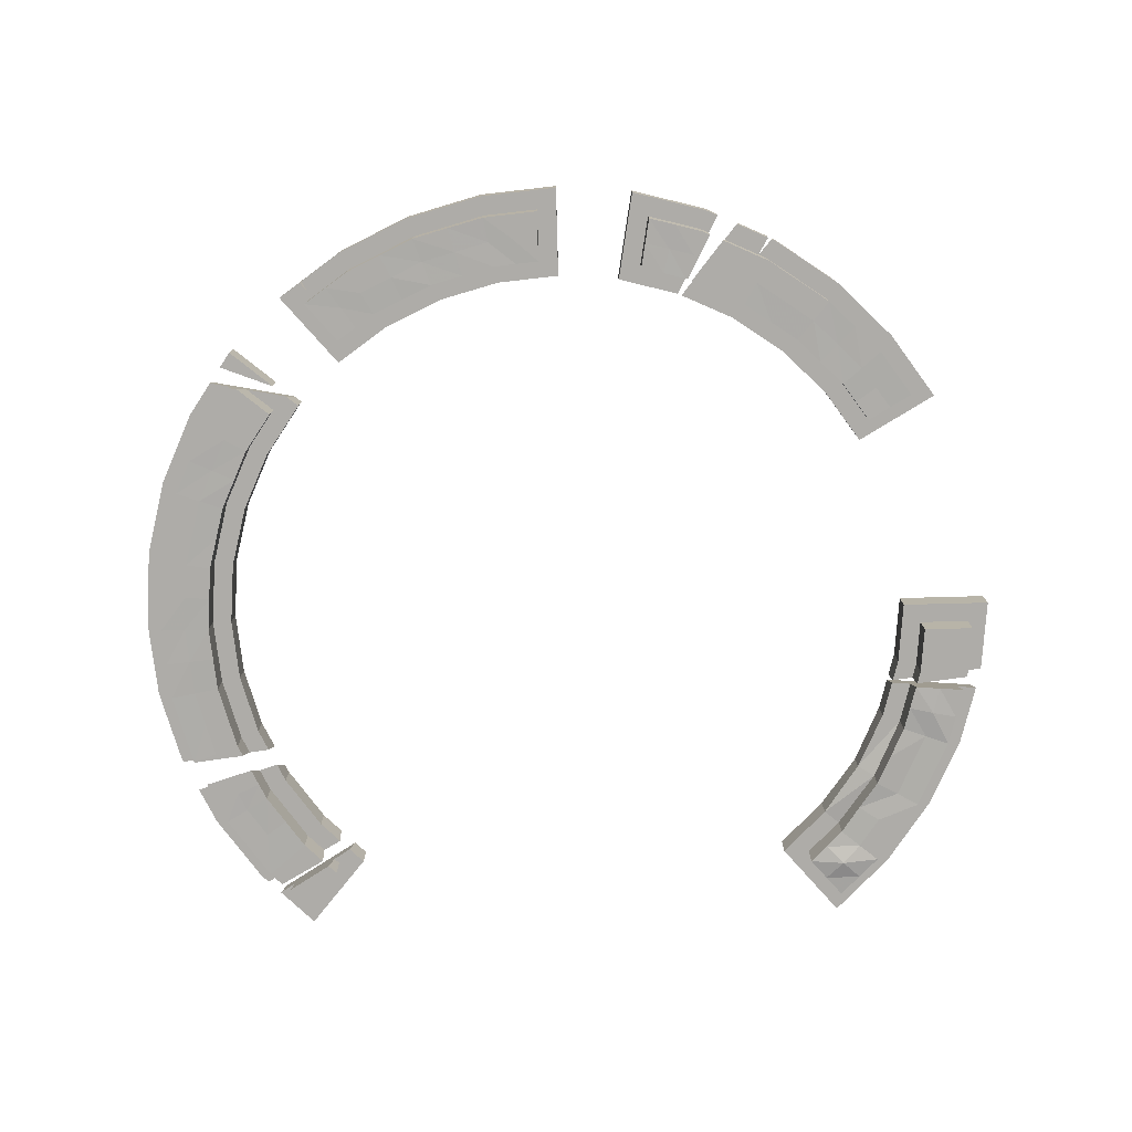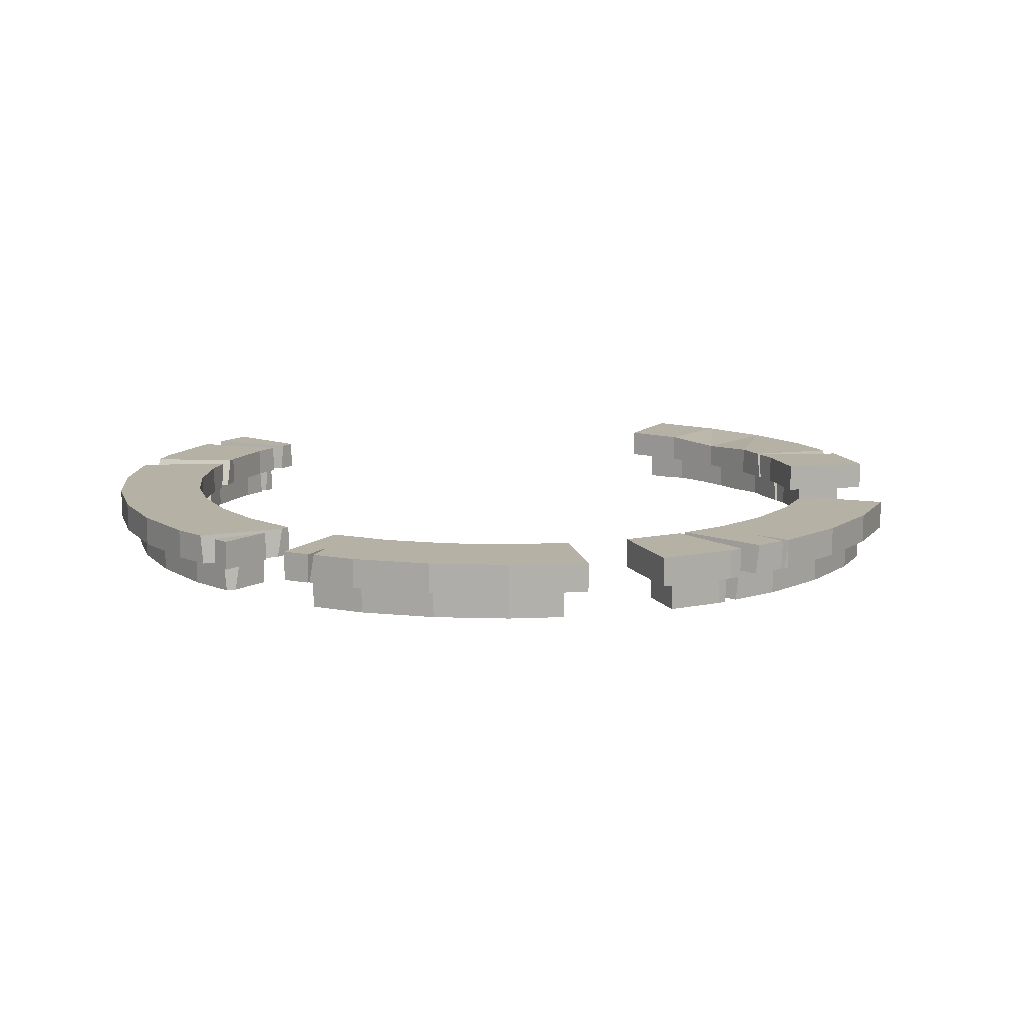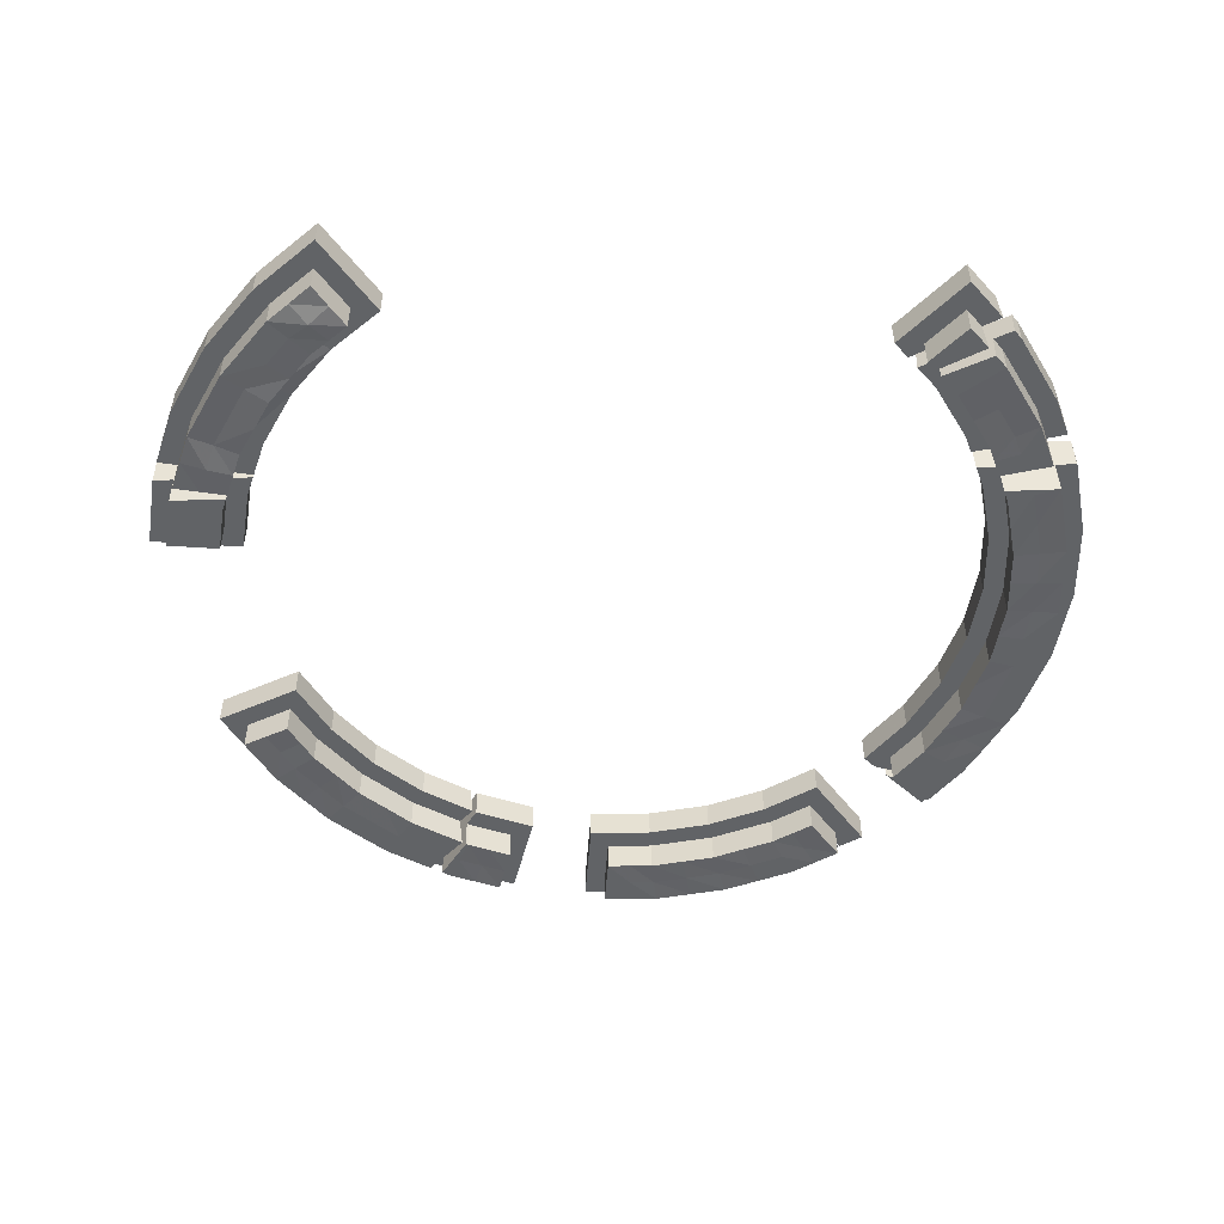
<metadata>
{"format":"obj","ext":"obj","renderer":"f3d","projection":"perspective","resolution":1024,"background":"white","views":[{"elev":-76.8,"azim":1.5,"up":"+Y"},{"elev":12.0,"azim":-10.9,"up":"+Y"},{"elev":-50.8,"azim":175.8,"up":"+Y"}]}
</metadata>
<code>
g Boole
v 1232 -50 0
v 1540 -50 0
v 1540 50 0
v 1232 50 0
v 1213 -50 -214
v 1213 50 -214
v 1447 -50 -526.7
v 1447 50 -526.7
v 1158 50 -421.4
v 1158 -50 -421.4
v 1067 -50 -616.1
v 1334 -50 -770
v 1334 50 -770
v 1067 35.24 -616.1
v 1180 -50 -989.9
v 1180 50 -989.9
v 943.9 50 -792
v 943.9 -50 -792
v 989.9 -50 -1180
v 989.9 50 -1180
v 792 50 -943.9
v 792 -50 -943.9
v -792 -50 -943.9
v -989.9 -50 -1180
v -989.9 50 -1180
v -792 50 -943.9
v -943.9 -50 -792
v -1180 -50 -989.9
v -1180 50 -989.9
v -943.9 50 -792
v -1067 -50 -616.1
v -1334 -50 -770
v -1334 50 -770
v -1067 50 -616.1
v -1447 -50 -526.7
v -1447 50 -526.7
v -1158 50 -421.4
v -1158 -50 -421.4
v -1517 -50 -267.4
v -1517 50 -267.4
v -1213 50 -214
v -1213 -50 -214
v -1232 -50 0
v -1540 -50 0
v -1540 50 0
v -1232 50 0
v -1517 -50 267.4
v -1517 50 267.4
v -1213 50 214
v -1213 -50 214
v -1447 -50 526.7
v -1447 50 526.7
v -1158 50 421.4
v -1158 -50 421.4
v -1334 -50 770
v -1334 50 770
v -1067 50 616.1
v -1067 -50 616.1
v -1180 -50 989.9
v -1180 50 989.9
v -943.9 50 792
v -943.9 -50 792
v -989.9 -50 1180
v -989.9 50 1180
v -792 50 943.9
v -792 -50 943.9
v -770 -50 1334
v -770 50 1334
v -616.1 50 1067
v -616.1 -50 1067
v -526.7 -50 1447
v -526.7 50 1447
v -421.4 50 1158
v -421.4 -50 1158
v -214 -50 1213
v -267.4 -50 1517
v -267.4 50 1517
v -214 50 1213
v 0 -50 1232
v 0 -50 1540
v 0 50 1540
v 0 50 1232
v 214 -50 1213
v 267.4 -50 1517
v 267.4 50 1517
v 214 50 1213
v 421.4 -50 1158
v 526.7 -50 1447
v 526.7 50 1447
v 421.4 50 1158
v 616.1 -50 1067
v 770 -50 1334
v 770 50 1334
v 616.1 50 1067
v 792 -50 943.9
v 989.9 -50 1180
v 989.9 50 1180
v 792 50 943.9
v 1180 -50 989.9
v 1180 50 989.9
v 943.9 50 792
v 943.9 -50 792
v 1334 -50 770
v 1334 50 770
v 1067 50 616.1
v 1067 -50 616.1
v 1294 -50 -67.39
v 1466 -50 -67.39
v 1280 -50 -225.7
v 1450 -50 -255.7
v 1384 -50 -503.6
v 1221 -50 -444.6
v 1126 -64.76 -649.9
v 1275 -50 -736.1
v 1128 -50 -946.4
v 995.7 -50 -835.5
v 994.2 -50 -1080
v 883.3 -50 -947.9
v 291 -50 1263
v 321 -50 1432
v 444.6 -50 1221
v 503.6 -50 1384
v 649.9 -50 1126
v 736.1 -50 1275
v 835.5 -50 995.7
v 946.4 -50 1128
v 1128 -50 946.4
v 995.7 -50 835.5
v 1236 -50 791.6
v 1087 -50 705.3
v -891 -50 1167
v -780.1 -50 1035
v -736.1 -50 1275
v -649.9 -50 1126
v -503.6 -50 1384
v -444.6 -50 1221
v -225.7 -50 1280
v -255.7 -50 1450
v -67.39 -50 1294
v -67.39 -50 1466
v -883.3 -50 -947.9
v -994.2 -50 -1080
v -995.7 -50 -835.5
v -1128 -50 -946.4
v -1126 -50 -649.9
v -1275 -50 -736.1
v -1384 -50 -503.6
v -1221 -50 -444.6
v -1450 -50 -255.7
v -1280 -50 -225.7
v -1300 -50 0
v -1472 -50 0
v -1450 -50 255.7
v -1280 -50 225.7
v -1384 -50 503.6
v -1221 -50 444.6
v -1275 -50 736.1
v -1126 -50 649.9
v -1035 -50 780.1
v 1294 -153.4 -67.39
v 1466 -153.4 -67.39
v 1280 -153.4 -225.7
v 1384 -153.4 -503.6
v 1221 -149.1 -444.6
v 1126 -153.4 -649.9
v 1275 -153.4 -736.1
v 1128 -153.4 -946.4
v 995.7 -149.1 -835.5
v 994.2 -149.1 -1080
v 883.3 -153.4 -947.9
v 291 -153.4 1263
v 321 -153.4 1432
v 444.6 -153.4 1221
v 503.6 -153.4 1384
v 649.9 -153.4 1126
v 736.1 -153.4 1275
v 835.5 -152.3 995.7
v 946.4 -153.4 1128
v 1128 -153.4 946.4
v 995.7 -153.4 835.5
v 1236 -153.4 791.6
v 1087 -153.4 705.3
v -891 -153.4 1167
v -780.1 -153.4 1035
v -736.1 -153.4 1275
v -649.9 -152.3 1126
v -503.6 -153.4 1384
v -444.6 -153.4 1221
v -225.7 -153.4 1280
v -255.7 -153.4 1450
v -67.39 -153.4 1294
v -67.39 -153.4 1466
v -883.3 -153.4 -947.9
v -994.2 -153.4 -1080
v -995.7 -153.4 -835.5
v -1128 -153.4 -946.4
v -1126 -153.4 -649.9
v -1275 -153.4 -736.1
v -1384 -153.4 -503.6
v -1221 -153.4 -444.6
v -1450 -153.4 -255.7
v -1280 -152.3 -225.7
v -1300 -153.4 0
v -1472 -153.4 0
v -1450 -153.4 255.7
v -1280 -153.4 225.7
v -1384 -153.4 503.6
v -1221 -152.3 444.6
v -1275 -153.4 736.1
v -1126 -153.4 649.9
v -1035 -153.4 780.1
v 1450 -153.4 -249.9
v 1430 -153.4 -252.2
v 1517 50 -257.5
v 1518 -50 -250
v 1483 50 -261.4
v 1268 -153.4 -270.2
v 1438 -153.4 -299.5
v 1264 -153.4 -284.4
v 1497 50 -339.8
v 1502 -50 -322.9
v 1192 50 -293.9
v 1187 50 -312.8
v 1194 -50 -286.2
v 1191 -50 -295.9
v 532.2 -153.4 1370
v 451.3 -153.4 1218
v 576.5 -153.4 1349
v 465.5 -153.4 1212
v 746.5 50 1345
v 742.4 -50 1346
v 769.9 50 1334
v 755.1 -50 1341
v 567.6 50 1428
v 565.8 -50 1429
v 645.1 50 1392
v 632.8 -50 1398
v -1081 50 -586.7
v -1114 50 -514.5
v 423.3 50 1157
v 447 50 1146
v 421.5 -50 1158
v 434.7 -50 1152
v -911.4 -153.4 -919.8
v -931.6 -153.4 -899.6
v -1099 50 -1071
v -1110 -50 -1060
v -1159 50 -1011
v -1154 -50 -1016
v -830.7 50 -905.2
v -880.8 50 -855.1
v -841.4 -50 -894.5
v -875.8 -50 -860.2
v -1343 -153.4 -590.4
v -1377 50 -676.7
v -1392 -50 -644
v -1444 -50 -532.9
v -1124 -50 -494.6
v -1176 -153.4 878.3
v -1216 -50 937.9
v -967.8 50 812.1
v -1034 50 867.4
v -894.3 50 1247
v -986.6 -50 827.8
v -1161 -50 -573.7
v -1194 -50 -503
v -1327 -50 -624.2
v -1374 -50 -524.5
v -1170 -50 919.9
v -1183 -50 867.4
v -1062 -153.4 -1012
v -1087 -153.4 -986.9
v -900.3 -50 -930.9
v -936.8 -50 -894.4
v -1051 -50 -1024
v -1093 -50 -981.7
v 1457 -50 -256.9
v 1266 -50 -278.2
v 1260 -50 -301.9
v 1449 -50 -257.7
v 1433 -50 -317
v 1450 -76.52 -255.7
v 707.8 -56.5 1288
v 679.8 50 1231
v 708.1 -50 1288
v 708.8 -50 1288
v 453.2 -50 1217
v 478.2 -50 1206
v 534 -50 1369
v 589.2 -50 1344
v -839.4 50 1148
v -889.5 -50 1200
v -911 50 1235
v -915.4 -50 1232
v -909.4 -50 1236
v -1144 -153.4 871.9
v -1263 50 871.4
v -1255 -50 881.9
v -1215 50 938.9
v -1031 -50 864.8
v -1125 -50 855.6
v -1177 -153.4 -539.9
v -1383 -153.4 -504
v -1204 -153.4 -482.5
v -1435 50 -552.7
v -1096 -50 -553.9
v 1355 -153.4 -238.9
v 1287 -153.4 -146.5
v 1372 -153.4 -158.6
v 1440 -153.4 -251
v 1380 -153.4 -67.39
v 1458 -153.4 -158.6
v 1411 -153.4 -401.5
v 1302 -149.1 -474.1
v 1243 -153.4 -364.5
v 1351 -153.4 -292
v 1329 -153.4 -619.9
v 1200 -149.1 -693
v 1174 -153.4 -547.2
v 1201 -153.4 -841.3
v 1062 -153.4 -890.9
v 1061 -149.1 -742.7
v 1061 -153.4 -1013
v 938.8 -153.4 -1014
v 939.5 -153.4 -891.7
v 693 -153.4 1200
v 841.3 -153.4 1201
v 890.9 -153.4 1062
v 742.7 -152.3 1061
v 1062 -153.4 890.9
v 1182 -153.4 869
v 1162 -152.3 748.4
v 1041 -152.3 770.4
v 1037 -153.4 1037
v 915.6 -153.4 915.6
v -474.1 -152.3 1302
v -379.6 -153.4 1417
v -240.7 -152.3 1365
v -335.1 -153.4 1251
v -693 -153.4 1200
v -619.9 -153.4 1329
v -547.2 -152.3 1174
v -161.5 -153.4 1458
v -67.39 -153.4 1380
v -146.5 -152.3 1287
v 306 -153.4 1347
v 412.3 -153.4 1408
v 474.1 -153.4 1302
v 367.8 -153.4 1242
v 517.9 -153.4 1377
v 491.7 -153.4 1294
v 447.9 -153.4 1220
v 656.3 -153.4 1312
v 557.7 -153.4 1169
v 521 -153.4 1281
v -1062 -153.4 -890.9
v -963.7 -153.4 -867.6
v -1009 -153.4 -943.2
v -1108 -153.4 -966.6
v -938.8 -153.4 -1014
v -1028 -153.4 -1046
v -986.6 -153.4 -966.1
v -897.4 -153.4 -933.8
v -1201 -153.4 -841.3
v -1200 -152.3 -693
v -1061 -152.3 -742.7
v -1302 -153.4 -474.1
v -1309 -153.4 -663.3
v -1260 -153.4 -565.1
v -1151 -153.4 -594.9
v -1417 -153.4 -379.6
v -1365 -152.3 -240.7
v -1251 -153.4 -335.1
v -1461 -153.4 -127.8
v -1386 -152.3 0
v -1290 -153.4 -112.9
v -1461 -153.4 127.8
v -1365 -153.4 240.7
v -1290 -153.4 112.9
v -1417 -153.4 379.6
v -1302 -153.4 474.1
v -1251 -152.3 335.1
v -1329 -153.4 619.9
v -1200 -153.4 693
v -1174 -153.4 547.2
v -1225 -153.4 807.2
v -1151 -153.4 764.1
v -1089 -153.4 826
v -1080 -153.4 715
v -1160 -153.4 875.1
v -835.5 -153.4 1101
v -813.6 -153.4 1221
v -715 -152.3 1080
v -764.3 -152.3 1150
v 1327 -158.2 -383
v 1251 -149.1 -583.5
v 1131 -153.4 -792
v 1000 -168.2 -952.4
v 792 -153.4 1131
v 1112 -152.3 819.7
v 976.4 -152.3 976.4
v -357.4 -153.4 1334
v -583.5 -153.4 1251
v -154 -153.4 1373
v 390 -152.3 1325
v 482.9 -153.4 1298
v 607 -153.4 1240
v -1036 -153.4 -917.1
v -962.7 -153.4 -990
v -1131 -152.3 -792
v -1230 -153.4 -629.1
v -1334 -152.3 -357.4
v -1376 -153.4 -120.3
v -1376 -153.4 120.3
v -1334 -153.4 357.4
v -1251 -152.3 583.5
v -1120 -153.4 795.1
f 310 309 307 213
f 309 308 162 307
f 309 160 308
f 212 309 310
f 309 312 311 160
f 312 161 311
f 309 212 312
f 214 3 2 215
f 4 3 214
f 214 216 6 4
f 6 5 1 4
f 217 307 162
f 217 213 307
f 316 395 313 218
f 395 314 163 313
f 315 164 314 395
f 219 315 395 316
f 221 7 8 220
f 222 6 216
f 220 8 9 223
f 223 9 10 225
f 224 5 6 222
f 319 396 314 164
f 396 317 163 314
f 318 166 317 396
f 165 318 396 319
f 12 13 8 7
f 13 14 9 8
f 14 11 10 9
f 322 397 318 165
f 397 320 166 318
f 321 167 320 397
f 168 321 397 322
f 15 16 13 12
f 16 17 14 13
f 17 18 11 14
f 325 398 321 168
f 398 323 167 321
f 324 169 323 398
f 170 324 398 325
f 19 20 16 15
f 20 21 17 16
f 21 22 18 17
f 329 399 326 175
f 399 327 176 326
f 328 178 327 399
f 177 328 399 329
f 96 97 93 92
f 100 101 98 97
f 101 102 95 98
f 97 98 94 93
f 98 95 91 94
f 333 400 330 180
f 400 331 179 330
f 332 181 331 400
f 182 332 400 333
f 103 104 100 99
f 335 401 328 177
f 401 334 178 328
f 330 179 334 401
f 180 330 401 335
f 99 100 97 96
f 104 105 101 100
f 105 106 102 101
f 339 402 336 188
f 402 337 187 336
f 338 190 337 402
f 189 338 402 339
f 81 82 78 77
f 82 79 75 78
f 76 77 72 71
f 342 403 340 186
f 403 341 185 340
f 336 187 341 403
f 188 336 403 342
f 77 78 73 72
f 78 75 74 73
f 72 73 69 68
f 345 404 338 189
f 404 343 190 338
f 344 192 343 404
f 191 344 404 345
f 73 74 70 69
f 71 72 68 67
f 80 81 77 76
f 349 405 346 171
f 405 347 172 346
f 348 174 347 405
f 173 348 405 349
f 88 89 85 84
f 348 406 350 174
f 406 351 226 350
f 352 227 351 406
f 173 352 406 348
f 355 407 353 228
f 407 326 176 353
f 354 175 326 407
f 229 354 407 355
f 237 231 230 236
f 234 89 88 235
f 233 92 93 232
f 89 90 86 85
f 90 87 83 86
f 90 89 234 240
f 284 232 93 94
f 241 236 230 284
f 94 241 284
f 242 87 90 240
f 241 94 91 243
f 359 408 356 196
f 408 357 195 356
f 358 245 357 408
f 272 358 408 359
f 363 409 360 193
f 409 361 194 360
f 362 271 361 409
f 244 362 409 363
f 249 28 29 248
f 246 25 24 247
f 251 248 29 30
f 246 250 26 25
f 252 23 26 250
f 251 30 27 253
f 366 410 356 195
f 410 364 196 356
f 365 198 364 410
f 197 365 410 366
f 32 33 29 28
f 33 34 30 29
f 34 31 27 30
f 303 304 367 199
f 304 200 367
f 370 411 365 197
f 411 368 198 365
f 369 254 368 411
f 302 369 411 370
f 255 33 32 256
f 257 35 36 305
f 305 36 37 239
f 238 34 33 255
f 306 31 34 238
f 239 37 38 258
f 373 412 367 200
f 412 371 199 367
f 372 201 371 412
f 202 372 412 373
f 39 40 36 35
f 40 41 37 36
f 41 42 38 37
f 376 413 372 202
f 413 374 201 372
f 375 204 374 413
f 203 375 413 376
f 44 45 40 39
f 45 46 41 40
f 46 43 42 41
f 379 414 375 203
f 414 377 204 375
f 378 205 377 414
f 206 378 414 379
f 47 48 45 44
f 48 49 46 45
f 49 50 43 46
f 382 415 378 206
f 415 380 205 378
f 381 207 380 415
f 208 381 415 382
f 51 52 48 47
f 52 53 49 48
f 53 54 50 49
f 385 416 381 208
f 416 383 207 381
f 384 209 383 416
f 210 384 416 385
f 55 56 52 51
f 56 57 53 52
f 57 58 54 53
f 387 386 384 210
f 386 209 384
f 387 259 386
f 390 417 388 296
f 417 389 211 388
f 387 210 389 417
f 259 387 417 390
f 297 56 55 298
f 260 59 60 299
f 299 60 262
f 297 261 61 57
f 57 56 297
f 61 62 58 57
f 393 394 391 184
f 394 392 183 391
f 340 185 392 394
f 186 340 394 393
f 65 64 293 291
f 291 263 68 69
f 69 65 291
f 69 70 66 65
f 293 64 63 294
f 295 67 68 263
f 20 19 22 21
f 104 103 106 105
f 85 86 83 84
f 65 66 63 64
f 262 60 59 300
f 264 62 61 261
f 81 80 79 82
f 4 1 2 3
f 5 109 107 1
f 2 108 110 277
f 277 215 2
f 1 107 108 2
f 224 278 109 5
f 225 10 112 279
f 277 110 280
f 221 281 111 7
f 11 113 112 10
f 7 111 114 12
f 18 116 113 11
f 12 114 115 15
f 22 118 116 18
f 19 117 118 22
f 15 115 117 19
f 95 125 123 91
f 92 124 126 96
f 106 130 128 102
f 103 129 130 106
f 99 127 129 103
f 102 128 125 95
f 96 126 127 99
f 87 121 119 83
f 84 120 122 88
f 83 119 120 84
f 87 242 287 121
f 243 91 123 288
f 122 289 235 88
f 237 290 285 231
f 233 286 124 92
f 75 137 136 74
f 71 135 138 76
f 74 136 134 70
f 67 133 135 71
f 79 139 137 75
f 80 140 139 79
f 76 138 140 80
f 70 134 132 66
f 131 292 294 63
f 133 67 295 292
f 292 131 133
f 66 132 131 63
f 253 27 143 274
f 141 23 252 273
f 249 276 144 28
f 142 275 247 24
f 23 141 142 24
f 31 145 143 27
f 28 144 146 32
f 258 38 148 266
f 265 145 31 306
f 268 147 35 257
f 267 256 32 146
f 42 150 148 38
f 35 147 149 39
f 43 151 150 42
f 39 149 152 44
f 50 154 151 43
f 44 152 153 47
f 54 156 154 50
f 47 153 155 51
f 58 158 156 54
f 51 155 157 55
f 62 159 158 58
f 300 59 269
f 264 301 159 62
f 269 59 260
f 298 55 157 270
f 107 109 308 160
f 109 162 308
f 282 108 312 212
f 108 161 312
f 282 110 108
f 108 107 311 161
f 107 160 311
f 279 112 315 219
f 112 164 315
f 217 162 109 278
f 111 281 313 163
f 281 218 313
f 280 110 282
f 112 113 319 164
f 113 165 319
f 114 111 317 166
f 111 163 317
f 113 116 322 165
f 116 168 322
f 115 114 320 167
f 114 166 320
f 116 118 325 168
f 118 170 325
f 118 117 324 170
f 117 169 324
f 117 115 323 169
f 115 167 323
f 123 125 329 175
f 125 177 329
f 126 124 327 178
f 124 176 327
f 128 130 333 180
f 130 182 333
f 130 129 332 182
f 129 181 332
f 129 127 331 181
f 127 179 331
f 125 128 335 177
f 128 180 335
f 127 126 334 179
f 126 178 334
f 119 121 349 171
f 121 173 349
f 122 120 347 174
f 120 172 347
f 120 119 346 172
f 119 171 346
f 121 287 352 173
f 287 227 352
f 288 123 354 229
f 123 175 354
f 289 122 350 226
f 122 174 350
f 283 176 124 286
f 283 228 353 176
f 283 285 290 228
f 136 137 339 188
f 137 189 339
f 138 135 337 190
f 135 187 337
f 134 136 342 186
f 136 188 342
f 135 133 341 187
f 133 185 341
f 137 139 345 189
f 139 191 345
f 139 140 344 191
f 140 192 344
f 140 138 343 192
f 138 190 343
f 132 134 393 184
f 134 186 393
f 133 131 392 185
f 131 183 392
f 131 132 391 183
f 132 184 391
f 274 143 357 245
f 143 195 357
f 141 273 363 193
f 273 244 363
f 275 142 361 271
f 142 194 361
f 144 276 359 196
f 276 272 359
f 142 141 360 194
f 141 193 360
f 143 145 366 195
f 145 197 366
f 146 144 364 198
f 144 196 364
f 266 148 200 304
f 145 265 370 197
f 265 302 370
f 267 146 368 254
f 146 198 368
f 303 199 147 268
f 148 150 373 200
f 150 202 373
f 149 147 371 201
f 147 199 371
f 150 151 376 202
f 151 203 376
f 152 149 374 204
f 149 201 374
f 151 154 379 203
f 154 206 379
f 153 152 377 205
f 152 204 377
f 154 156 382 206
f 156 208 382
f 155 153 380 207
f 153 205 380
f 156 158 385 208
f 158 210 385
f 157 155 383 209
f 155 207 383
f 158 159 389 210
f 159 211 389
f 159 301 388 211
f 301 296 388
f 270 157 386 259
f 157 209 386
f 25 26 23 24
f 275 250 246 247
f 273 275 362 244
f 275 271 362
f 250 275 273 252
f 276 274 358 272
f 274 245 358
f 248 274 276 249
f 274 248 251 253
f 278 310 213 217
f 222 216 278 224
f 280 214 215 277
f 278 282 212 310
f 278 280 282
f 280 278 216 214
f 220 281 221
f 281 220 279 219
f 225 279 220 223
f 281 219 316 218
f 285 284 230 231
f 284 285 283
f 232 284 286 233
f 286 284 283
f 289 240 234 235
f 287 289 351 227
f 289 226 351
f 240 287 242
f 289 287 240
f 290 236 288 229
f 236 290 237
f 290 229 355 228
f 288 236 241 243
f 292 291 293 294
f 291 292 295 263
f 298 270 261 297
f 261 270 301 264
f 301 270 390 296
f 270 259 390
f 299 269 260
f 300 269 299 262
f 238 265 306
f 265 267 369 302
f 267 254 369
f 256 267 238 255
f 238 267 265
f 303 268 266 304
f 266 268 239 258
f 305 239 268 257

</code>
